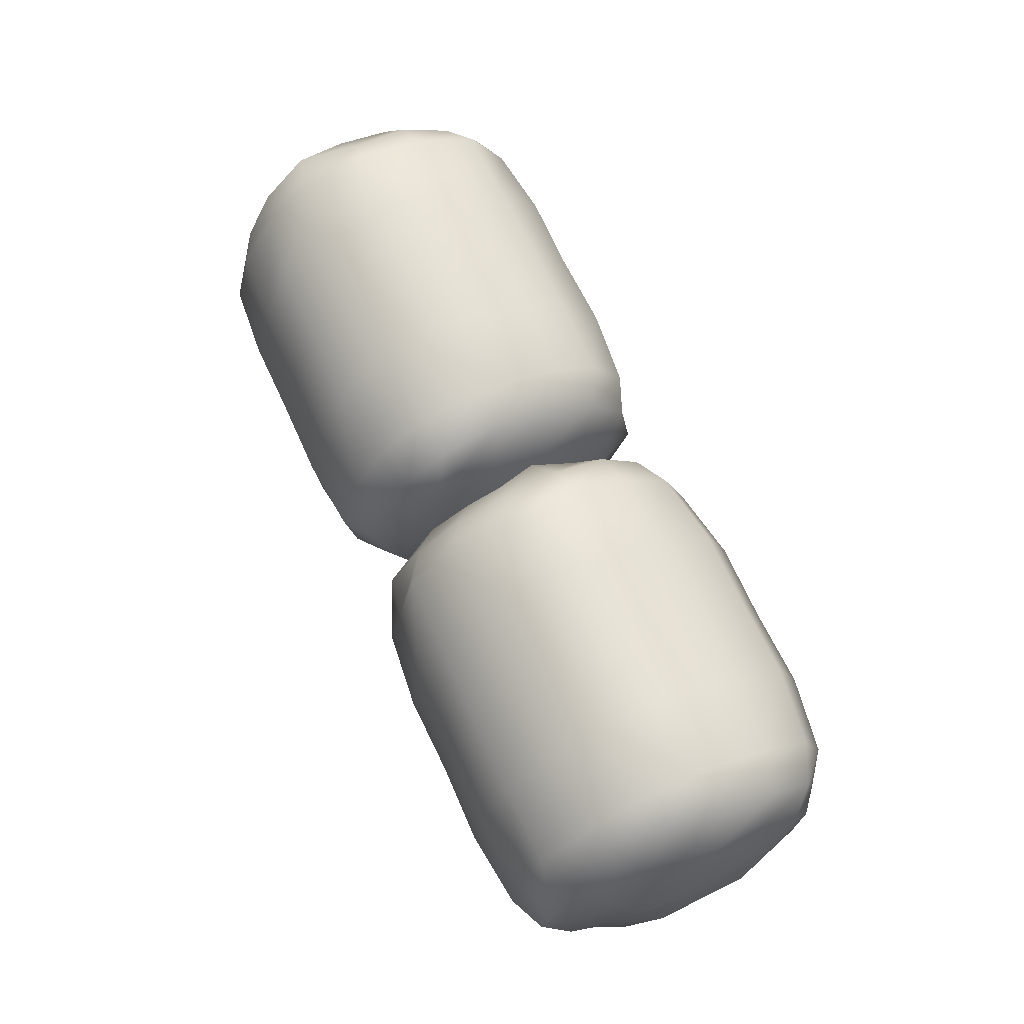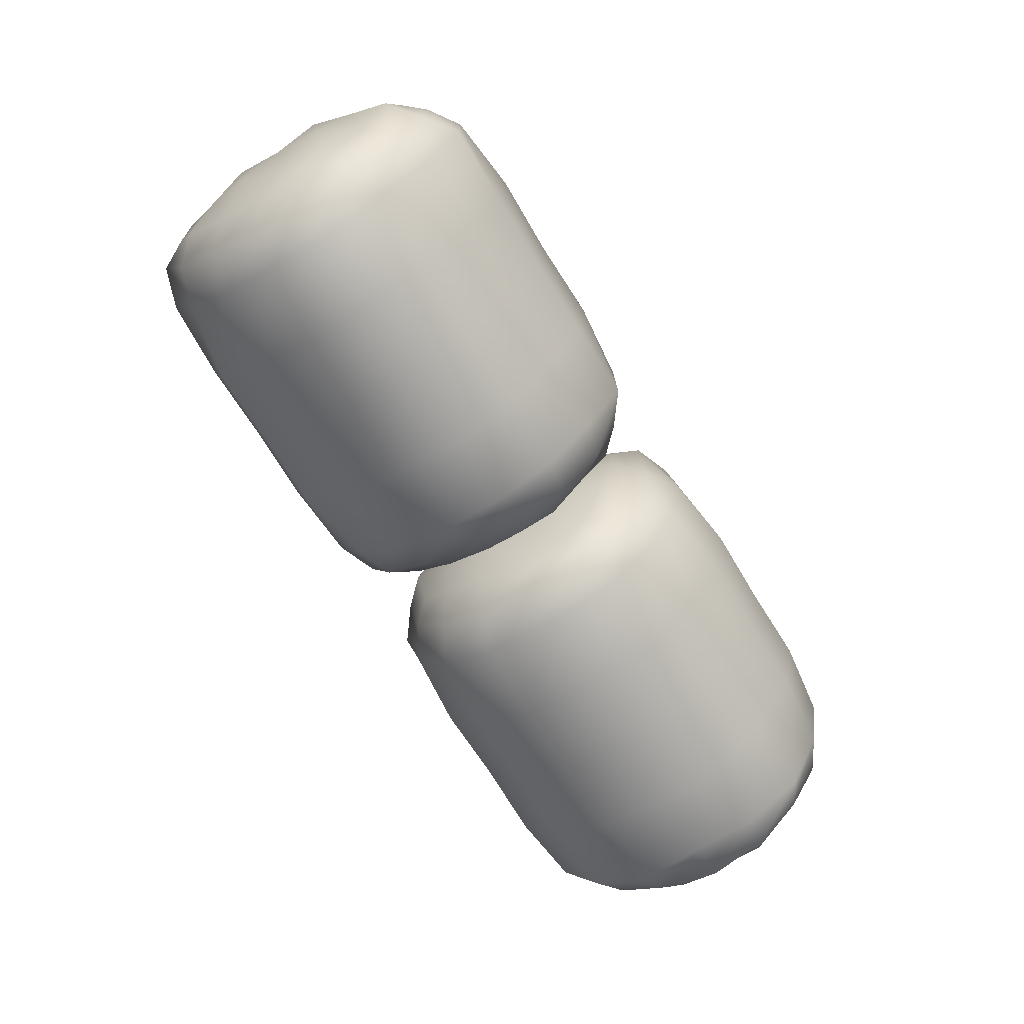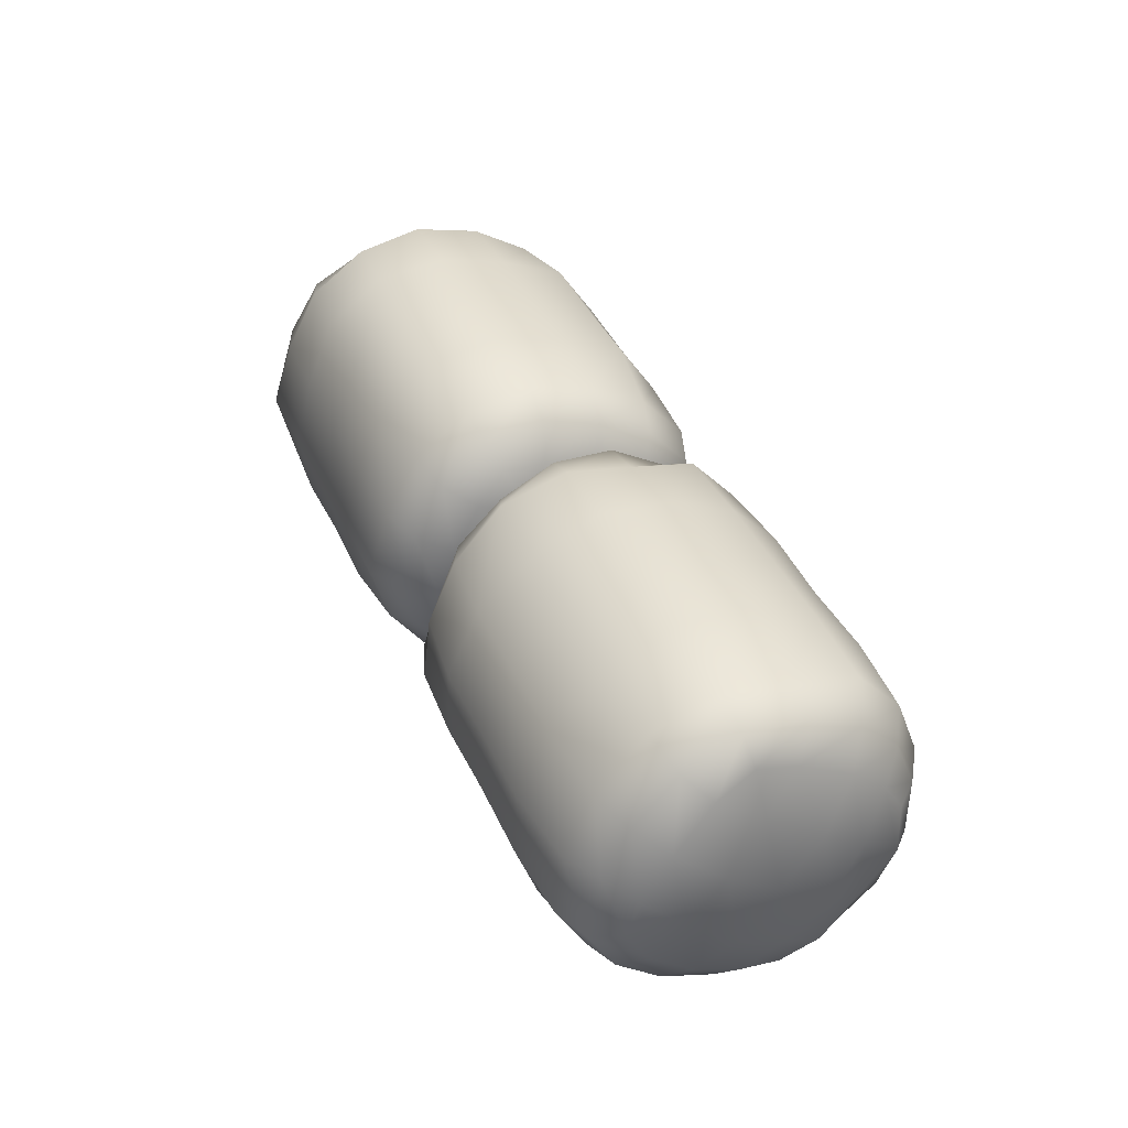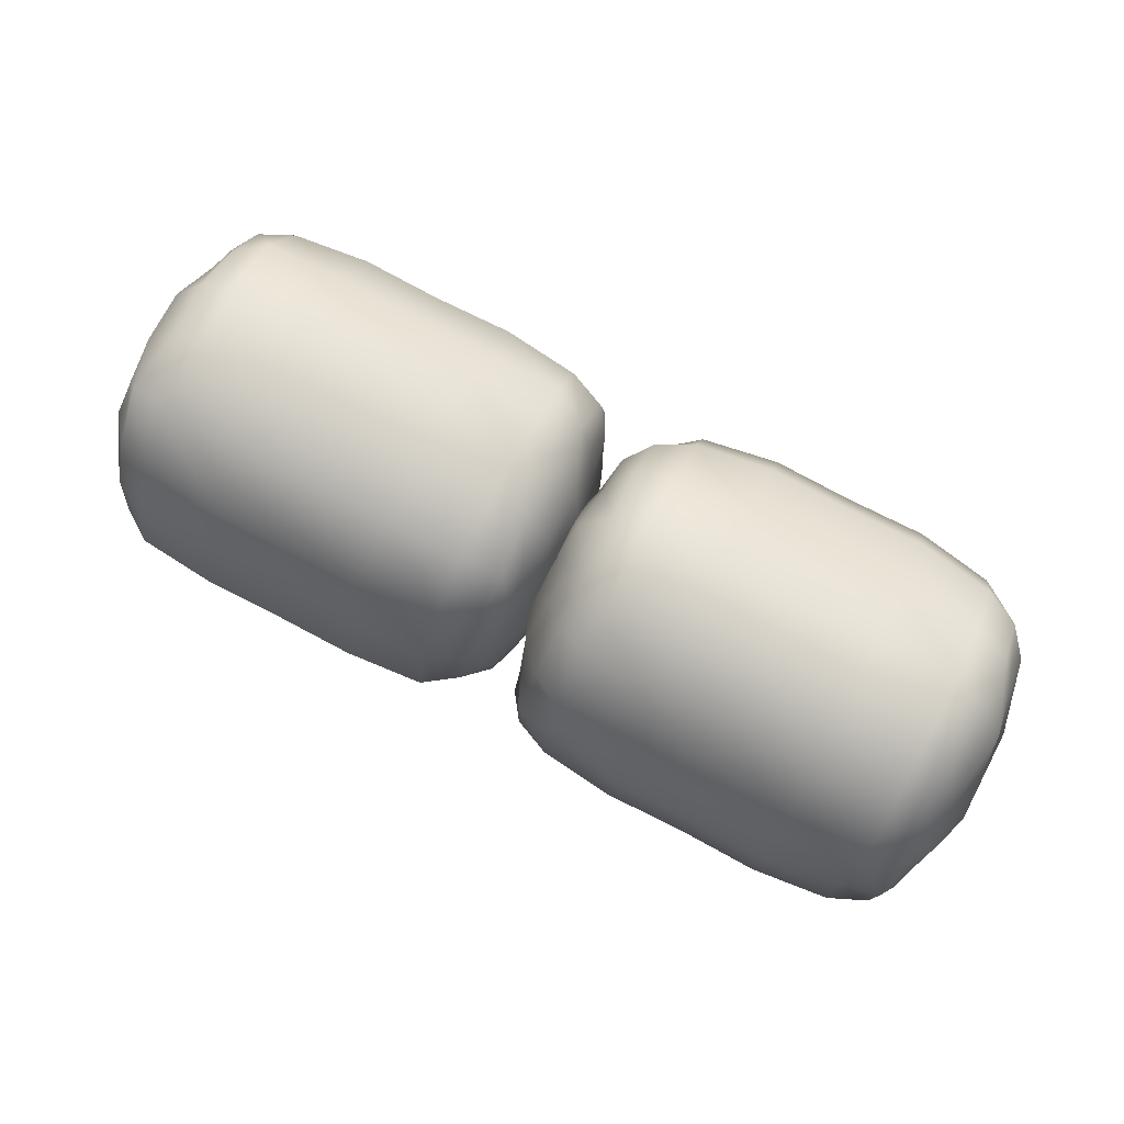
<metadata>
{"format":"obj","ext":"obj","renderer":"f3d","projection":"perspective","resolution":1024,"background":"white","views":[{"elev":66.9,"azim":65.4,"up":"+Y"},{"elev":-70.1,"azim":121.5,"up":"+Z"},{"elev":40.6,"azim":66.7,"up":"+Z"},{"elev":78.9,"azim":27.3,"up":"+Y"}]}
</metadata>
<code>
g default
v 0.117 0.07386 -0.468
v 0.128 0.4693 0.08263
v 0.8772 0.1037 -0.6596
v 0.8772 0.6446 0.111
v 1.637 0.07386 -0.468
v 1.626 0.4693 0.08262
v 1.643 -0.4822 -0.0678
v 1.643 -0.0781 0.4897
v 0.8772 -0.6514 -0.09431
v 0.8772 -0.1055 0.6613
v 0.1117 -0.4822 -0.0678
v 0.1119 -0.0781 0.4897
v 1.445 -0.1017 0.6372
v 0.8772 -0.533 0.3942
v 1.447 -0.6381 -0.09231
v 0.3095 -0.1017 0.6372
v 0.08293 -0.3498 0.2608
v 0.3072 -0.6381 -0.09231
v 0.09111 0.2486 0.3535
v 0.1011 -0.2505 -0.3333
v 0.8772 0.3788 0.5328
v 0.8772 -0.368 -0.495
v 0.09972 0.3403 -0.2402
v 0.3111 0.6224 0.1073
v 0.8772 0.4976 -0.3545
v 0.3099 0.09747 -0.6198
v 1.443 0.6224 0.1073
v 1.655 0.3403 -0.2402
v 1.445 0.09747 -0.6198
v 1.663 0.2486 0.3535
v 1.672 -0.3498 0.2608
v 1.653 -0.2505 -0.3333
v 0.3087 0.4912 -0.3499
v 1.446 0.4912 -0.3499
v 1.723 -0.002016 0.008375
v 1.45 -0.5081 0.3761
v 0.3042 -0.5081 0.3761
v 0.03116 -0.002016 0.00838
v 0.3013 0.3715 0.5227
v 1.453 0.3715 0.5226
v 0.3093 -0.3594 -0.4833
v 1.445 -0.3594 -0.4834
v 0.8772 -0.6436 0.1568
v 1.166 -0.6555 -0.09506
v 0.5877 -0.536 0.3964
v 0.3083 -0.6106 0.1483
v 0.5885 -0.6555 -0.09506
v 0.5883 -0.1065 0.6676
v 0.3017 -0.3354 0.5625
v 0.1764 -0.09256 0.5802
v 0.1131 -0.2038 0.4004
v 0.1758 -0.4457 0.3308
v 0.09289 -0.4453 0.08017
v 0.1649 -0.5854 -0.08414
v 0.03186 -0.1904 0.1448
v 0.03392 -0.1385 -0.1792
v 0.09402 -0.4016 -0.1966
v 0.1114 0.06882 0.4444
v 0.02794 0.135 0.1966
v 0.1126 0.3897 0.21
v 0.03521 0.1857 -0.1278
v 0.1074 -0.0729 -0.4286
v 0.1805 0.3175 0.4483
v 0.3072 0.537 0.3319
v 0.3159 0.131 0.5922
v 0.8772 0.1412 0.6322
v 0.5883 0.3784 0.532
v 0.8772 0.5481 0.3384
v 1.166 0.3784 0.532
v 1.447 0.537 0.3319
v 1.439 0.131 0.5922
v 1.574 0.3175 0.4483
v 0.1827 -0.3202 -0.4293
v 0.3116 -0.528 -0.3062
v 0.3072 -0.1431 -0.6043
v 0.8772 -0.1483 -0.6254
v 0.5892 -0.3698 -0.4977
v 0.8772 -0.5704 -0.3334
v 1.165 -0.3698 -0.4977
v 1.443 -0.528 -0.3062
v 1.447 -0.1431 -0.6043
v 1.572 -0.3202 -0.4293
v 0.09287 0.2035 -0.391
v 0.1708 0.4459 -0.317
v 0.3069 0.3217 -0.531
v 0.201 0.08441 -0.5372
v 0.0832 0.4451 -0.06438
v 0.1972 0.5476 0.09544
v 0.3024 0.6261 -0.1369
v 0.5885 0.651 0.1119
v 0.8772 0.6203 -0.1344
v 0.5894 0.4991 -0.3556
v 0.8772 0.3424 -0.5635
v 0.5877 0.1046 -0.6647
v 1.165 0.4991 -0.3556
v 1.448 0.3217 -0.531
v 1.167 0.1046 -0.6647
v 1.166 0.651 0.1119
v 1.452 0.6261 -0.1369
v 1.557 0.5476 0.09544
v 1.671 0.4451 -0.06439
v 1.584 0.4459 -0.317
v 1.662 0.2035 -0.391
v 1.553 0.08441 -0.5372
v 1.719 0.1857 -0.1278
v 1.721 -0.1385 -0.1792
v 1.647 -0.0729 -0.4286
v 1.642 0.3897 0.21
v 1.727 0.135 0.1966
v 1.643 0.06882 0.4444
v 1.641 -0.2038 0.4004
v 1.723 -0.1904 0.1448
v 1.662 -0.4453 0.08017
v 1.66 -0.4016 -0.1966
v 1.579 -0.4457 0.3308
v 1.446 -0.6106 0.1483
v 1.59 -0.5854 -0.08414
v 1.578 -0.09256 0.5802
v 1.453 -0.3354 0.5625
v 1.166 -0.1065 0.6676
v 0.8772 -0.3397 0.5702
v 1.167 -0.536 0.3964
v 0.1758 0.2872 -0.4736
v 0.1837 0.5376 -0.1155
v 0.5888 0.624 -0.1353
v 0.5876 0.3447 -0.5673
v 1.167 0.3447 -0.5673
v 1.166 0.624 -0.1354
v 1.571 0.5376 -0.1155
v 1.579 0.2872 -0.4736
v 1.696 0.04572 -0.2924
v 1.696 0.2987 0.05592
v 1.678 -0.04911 0.3055
v 1.695 -0.3029 -0.03905
v 1.563 -0.5335 0.1301
v 1.574 -0.2887 0.4868
v 1.166 -0.3375 0.5672
v 1.166 -0.6477 0.1577
v 0.588 -0.6477 0.1577
v 0.5884 -0.3375 0.5672
v 0.1801 -0.2887 0.4868
v 0.1916 -0.5335 0.1301
v 0.05938 -0.3029 -0.03904
v 0.076 -0.04911 0.3055
v 0.05816 0.2987 0.05593
v 0.05834 0.04572 -0.2924
v 0.1907 0.4669 0.2892
v 0.1698 0.1255 0.5627
v 0.5887 0.1429 0.6387
v 0.5885 0.5548 0.3426
v 1.166 0.5548 0.3426
v 1.166 0.1429 0.6387
v 1.585 0.1255 0.5627
v 1.564 0.4669 0.2892
v 0.1761 -0.4839 -0.2802
v 0.1901 -0.1242 -0.5248
v 0.5884 -0.1487 -0.6277
v 0.5878 -0.5735 -0.3354
v 1.167 -0.5735 -0.3354
v 1.166 -0.1487 -0.6277
v 1.564 -0.1242 -0.5248
v 1.578 -0.4839 -0.2802
v -1.53 -0.2001 0.4422
v -1.519 -0.4506 -0.1877
v -0.77 -0.2755 0.621
v -0.77 -0.6138 -0.2576
v -0.009743 -0.2001 0.4422
v -0.02076 -0.4506 -0.1877
v -0.004498 0.4362 0.1885
v -0.004732 0.179 -0.4503
v -0.77 0.594 0.2551
v -0.77 0.2471 -0.6102
v -1.536 0.4362 0.1885
v -1.535 0.179 -0.4503
v -0.2022 0.2376 -0.5877
v -0.77 0.5973 -0.2476
v -0.2 0.5816 0.2499
v -1.338 0.2376 -0.5877
v -1.564 0.3872 -0.1624
v -1.34 0.5816 0.25
v -1.556 -0.1709 -0.3971
v -1.546 0.1472 0.39
v -0.77 -0.2539 -0.6026
v -0.77 0.222 0.5754
v -1.548 -0.4035 0.1568
v -1.336 -0.5931 -0.2487
v -0.77 -0.5838 0.2296
v -1.337 -0.2597 0.5838
v -0.2039 -0.5931 -0.2487
v 0.007502 -0.4035 0.1568
v -0.2027 -0.2597 0.5838
v 0.01611 -0.1709 -0.3972
v 0.02429 0.3872 -0.1624
v 0.006098 0.1472 0.39
v -1.339 -0.5764 0.2267
v -0.2014 -0.5764 0.2267
v 0.07605 -0.01124 -0.001627
v -0.197 0.5687 -0.236
v -1.343 0.5687 -0.236
v -1.616 -0.01124 -0.001621
v -1.346 -0.2493 -0.591
v -0.1941 -0.2493 -0.591
v -1.338 0.2165 0.562
v -0.202 0.2165 0.5619
v -0.77 0.6472 0.009523
v -0.4813 0.5978 0.2568
v -1.06 0.6007 -0.2489
v -1.339 0.6131 0.009863
v -1.059 0.5978 0.2568
v -1.059 0.2496 -0.616
v -1.346 0.4463 -0.4587
v -1.471 0.2149 -0.5345
v -1.534 0.2794 -0.3332
v -1.471 0.4973 -0.2071
v -1.554 0.4362 0.03596
v -1.482 0.5324 0.2293
v -1.615 0.2045 -0.08841
v -1.613 0.07583 0.2134
v -1.553 0.3269 0.2939
v -1.536 0.02552 -0.4419
v -1.619 -0.09862 -0.2174
v -1.535 -0.3426 -0.2921
v -1.612 -0.2264 0.08513
v -1.54 -0.04818 0.4395
v -1.467 -0.2148 -0.5058
v -1.34 -0.456 -0.4459
v -1.331 0.00096 -0.6003
v -0.77 0.000734 -0.6415
v -1.059 -0.2536 -0.6017
v -0.77 -0.4652 -0.4549
v -0.4811 -0.2536 -0.6017
v -0.2 -0.456 -0.4459
v -0.2086 0.00096 -0.6003
v -0.07325 -0.2148 -0.5058
v -1.464 0.1916 0.5001
v -1.336 0.423 0.4309
v -1.34 -0.02256 0.627
v -0.77 -0.02266 0.6487
v -1.058 0.2232 0.5784
v -0.77 0.4575 0.4675
v -0.482 0.2232 0.5784
v -0.2044 0.423 0.4309
v -0.2 -0.02256 0.627
v -0.07552 0.1916 0.5001
v -1.554 -0.3073 0.3361
v -1.476 -0.5246 0.2058
v -1.34 -0.4558 0.4434
v -1.446 -0.2271 0.5068
v -1.564 -0.4627 -0.03919
v -1.45 -0.5235 -0.2191
v -1.345 -0.6558 -0.0126
v -1.059 -0.6199 -0.26
v -0.77 -0.6496 -0.01366
v -1.058 -0.5855 0.2304
v -0.77 -0.4838 0.47
v -1.06 -0.2775 0.6257
v -0.4822 -0.5855 0.2304
v -0.1997 -0.4558 0.4434
v -0.4804 -0.2775 0.6257
v -0.4813 -0.6199 -0.26
v -0.1952 -0.6558 -0.01261
v -0.09 -0.5235 -0.2191
v 0.02402 -0.4627 -0.0392
v -0.06356 -0.5246 0.2057
v 0.01435 -0.3073 0.3361
v -0.09377 -0.2271 0.5068
v 0.07201 -0.2264 0.08512
v 0.07329 0.07583 0.2134
v -0.000196 -0.04818 0.4395
v -0.005344 -0.3426 -0.2921
v 0.07928 -0.09862 -0.2174
v -0.004196 0.02552 -0.4419
v -0.005839 0.2794 -0.3332
v 0.07536 0.2045 -0.08842
v 0.01432 0.4362 0.03595
v 0.0132 0.3269 0.2939
v -0.06856 0.4973 -0.2071
v -0.201 0.6131 0.009859
v -0.05772 0.5324 0.2293
v -0.06921 0.2149 -0.5345
v -0.1945 0.4463 -0.4587
v -0.481 0.2496 -0.616
v -0.77 0.4523 -0.4651
v -0.4805 0.6007 -0.2489
v -1.471 -0.4084 0.3961
v -1.464 -0.5648 -0.01197
v -1.058 -0.6535 -0.01362
v -1.06 -0.4869 0.4731
v -0.4804 -0.4869 0.4731
v -0.4816 -0.6535 -0.01362
v -0.07643 -0.5648 -0.01198
v -0.06855 -0.4084 0.396
v 0.04888 -0.1303 0.2786
v 0.04906 -0.2915 -0.1205
v 0.03122 0.1063 -0.2785
v 0.04783 0.2692 0.1172
v -0.08438 0.5339 0.008863
v -0.0729 0.3827 -0.3965
v -0.4812 0.4494 -0.4627
v -0.4807 0.6514 0.009642
v -1.059 0.6514 0.009644
v -1.059 0.4494 -0.4627
v -1.467 0.3827 -0.3964
v -1.456 0.5339 0.008868
v -1.588 0.2692 0.1172
v -1.571 0.1063 -0.2785
v -1.589 -0.2915 -0.1205
v -1.589 -0.1303 0.2786
v -1.457 -0.3983 -0.3875
v -1.477 -0.000895 -0.5703
v -1.059 0.000616 -0.6482
v -1.059 -0.4706 -0.4606
v -0.4813 -0.4706 -0.4606
v -0.4814 0.000616 -0.6482
v -0.06254 -0.000895 -0.5703
v -0.08347 -0.3983 -0.3875
v -1.471 0.3865 0.3949
v -1.457 -0.02165 0.5453
v -1.059 -0.02281 0.6511
v -1.059 0.4601 0.4702
v -0.4806 0.4601 0.4702
v -0.4812 -0.02281 0.6511
v -0.08292 -0.02165 0.5453
v -0.0689 0.3865 0.3949
g FoodTallLUpperLeg
f 1 83 123 86
f 83 23 84 123
f 123 84 33 85
f 86 123 85 26
f 23 87 124 84
f 87 2 88 124
f 124 88 24 89
f 84 124 89 33
f 33 89 125 92
f 89 24 90 125
f 125 90 4 91
f 92 125 91 25
f 26 85 126 94
f 85 33 92 126
f 126 92 25 93
f 94 126 93 3
f 3 93 127 97
f 93 25 95 127
f 127 95 34 96
f 97 127 96 29
f 25 91 128 95
f 91 4 98 128
f 128 98 27 99
f 95 128 99 34
f 34 99 129 102
f 99 27 100 129
f 129 100 6 101
f 102 129 101 28
f 29 96 130 104
f 96 34 102 130
f 130 102 28 103
f 104 130 103 5
f 5 103 131 107
f 103 28 105 131
f 131 105 35 106
f 107 131 106 32
f 28 101 132 105
f 101 6 108 132
f 132 108 30 109
f 105 132 109 35
f 35 109 133 112
f 109 30 110 133
f 133 110 8 111
f 112 133 111 31
f 32 106 134 114
f 106 35 112 134
f 134 112 31 113
f 114 134 113 7
f 7 113 135 117
f 113 31 115 135
f 135 115 36 116
f 117 135 116 15
f 31 111 136 115
f 111 8 118 136
f 136 118 13 119
f 115 136 119 36
f 36 119 137 122
f 119 13 120 137
f 137 120 10 121
f 122 137 121 14
f 15 116 138 44
f 116 36 122 138
f 138 122 14 43
f 44 138 43 9
f 9 43 139 47
f 43 14 45 139
f 139 45 37 46
f 47 139 46 18
f 14 121 140 45
f 121 10 48 140
f 140 48 16 49
f 45 140 49 37
f 37 49 141 52
f 49 16 50 141
f 141 50 12 51
f 52 141 51 17
f 18 46 142 54
f 46 37 52 142
f 142 52 17 53
f 54 142 53 11
f 11 53 143 57
f 53 17 55 143
f 143 55 38 56
f 57 143 56 20
f 17 51 144 55
f 51 12 58 144
f 144 58 19 59
f 55 144 59 38
f 38 59 145 61
f 59 19 60 145
f 145 60 2 87
f 61 145 87 23
f 20 56 146 62
f 56 38 61 146
f 146 61 23 83
f 62 146 83 1
f 2 60 147 88
f 60 19 63 147
f 147 63 39 64
f 88 147 64 24
f 19 58 148 63
f 58 12 50 148
f 148 50 16 65
f 63 148 65 39
f 39 65 149 67
f 65 16 48 149
f 149 48 10 66
f 67 149 66 21
f 24 64 150 90
f 64 39 67 150
f 150 67 21 68
f 90 150 68 4
f 4 68 151 98
f 68 21 69 151
f 151 69 40 70
f 98 151 70 27
f 21 66 152 69
f 66 10 120 152
f 152 120 13 71
f 69 152 71 40
f 40 71 153 72
f 71 13 118 153
f 153 118 8 110
f 72 153 110 30
f 27 70 154 100
f 70 40 72 154
f 154 72 30 108
f 100 154 108 6
f 11 57 155 54
f 57 20 73 155
f 155 73 41 74
f 54 155 74 18
f 20 62 156 73
f 62 1 86 156
f 156 86 26 75
f 73 156 75 41
f 41 75 157 77
f 75 26 94 157
f 157 94 3 76
f 77 157 76 22
f 18 74 158 47
f 74 41 77 158
f 158 77 22 78
f 47 158 78 9
f 9 78 159 44
f 78 22 79 159
f 159 79 42 80
f 44 159 80 15
f 22 76 160 79
f 76 3 97 160
f 160 97 29 81
f 79 160 81 42
f 42 81 161 82
f 81 29 104 161
f 161 104 5 107
f 82 161 107 32
f 15 80 162 117
f 80 42 82 162
f 162 82 32 114
f 117 162 114 7
f 163 245 285 248
f 245 185 246 285
f 285 246 195 247
f 248 285 247 188
f 185 249 286 246
f 249 164 250 286
f 286 250 186 251
f 246 286 251 195
f 195 251 287 254
f 251 186 252 287
f 287 252 166 253
f 254 287 253 187
f 188 247 288 256
f 247 195 254 288
f 288 254 187 255
f 256 288 255 165
f 165 255 289 259
f 255 187 257 289
f 289 257 196 258
f 259 289 258 191
f 187 253 290 257
f 253 166 260 290
f 290 260 189 261
f 257 290 261 196
f 196 261 291 264
f 261 189 262 291
f 291 262 168 263
f 264 291 263 190
f 191 258 292 266
f 258 196 264 292
f 292 264 190 265
f 266 292 265 167
f 167 265 293 269
f 265 190 267 293
f 293 267 197 268
f 269 293 268 194
f 190 263 294 267
f 263 168 270 294
f 294 270 192 271
f 267 294 271 197
f 197 271 295 274
f 271 192 272 295
f 295 272 170 273
f 274 295 273 193
f 194 268 296 276
f 268 197 274 296
f 296 274 193 275
f 276 296 275 169
f 169 275 297 279
f 275 193 277 297
f 297 277 198 278
f 279 297 278 177
f 193 273 298 277
f 273 170 280 298
f 298 280 175 281
f 277 298 281 198
f 198 281 299 284
f 281 175 282 299
f 299 282 172 283
f 284 299 283 176
f 177 278 300 206
f 278 198 284 300
f 300 284 176 205
f 206 300 205 171
f 171 205 301 209
f 205 176 207 301
f 301 207 199 208
f 209 301 208 180
f 176 283 302 207
f 283 172 210 302
f 302 210 178 211
f 207 302 211 199
f 199 211 303 214
f 211 178 212 303
f 303 212 174 213
f 214 303 213 179
f 180 208 304 216
f 208 199 214 304
f 304 214 179 215
f 216 304 215 173
f 173 215 305 219
f 215 179 217 305
f 305 217 200 218
f 219 305 218 182
f 179 213 306 217
f 213 174 220 306
f 306 220 181 221
f 217 306 221 200
f 200 221 307 223
f 221 181 222 307
f 307 222 164 249
f 223 307 249 185
f 182 218 308 224
f 218 200 223 308
f 308 223 185 245
f 224 308 245 163
f 164 222 309 250
f 222 181 225 309
f 309 225 201 226
f 250 309 226 186
f 181 220 310 225
f 220 174 212 310
f 310 212 178 227
f 225 310 227 201
f 201 227 311 229
f 227 178 210 311
f 311 210 172 228
f 229 311 228 183
f 186 226 312 252
f 226 201 229 312
f 312 229 183 230
f 252 312 230 166
f 166 230 313 260
f 230 183 231 313
f 313 231 202 232
f 260 313 232 189
f 183 228 314 231
f 228 172 282 314
f 314 282 175 233
f 231 314 233 202
f 202 233 315 234
f 233 175 280 315
f 315 280 170 272
f 234 315 272 192
f 189 232 316 262
f 232 202 234 316
f 316 234 192 270
f 262 316 270 168
f 173 219 317 216
f 219 182 235 317
f 317 235 203 236
f 216 317 236 180
f 182 224 318 235
f 224 163 248 318
f 318 248 188 237
f 235 318 237 203
f 203 237 319 239
f 237 188 256 319
f 319 256 165 238
f 239 319 238 184
f 180 236 320 209
f 236 203 239 320
f 320 239 184 240
f 209 320 240 171
f 171 240 321 206
f 240 184 241 321
f 321 241 204 242
f 206 321 242 177
f 184 238 322 241
f 238 165 259 322
f 322 259 191 243
f 241 322 243 204
f 204 243 323 244
f 243 191 266 323
f 323 266 167 269
f 244 323 269 194
f 177 242 324 279
f 242 204 244 324
f 324 244 194 276
f 279 324 276 169

</code>
